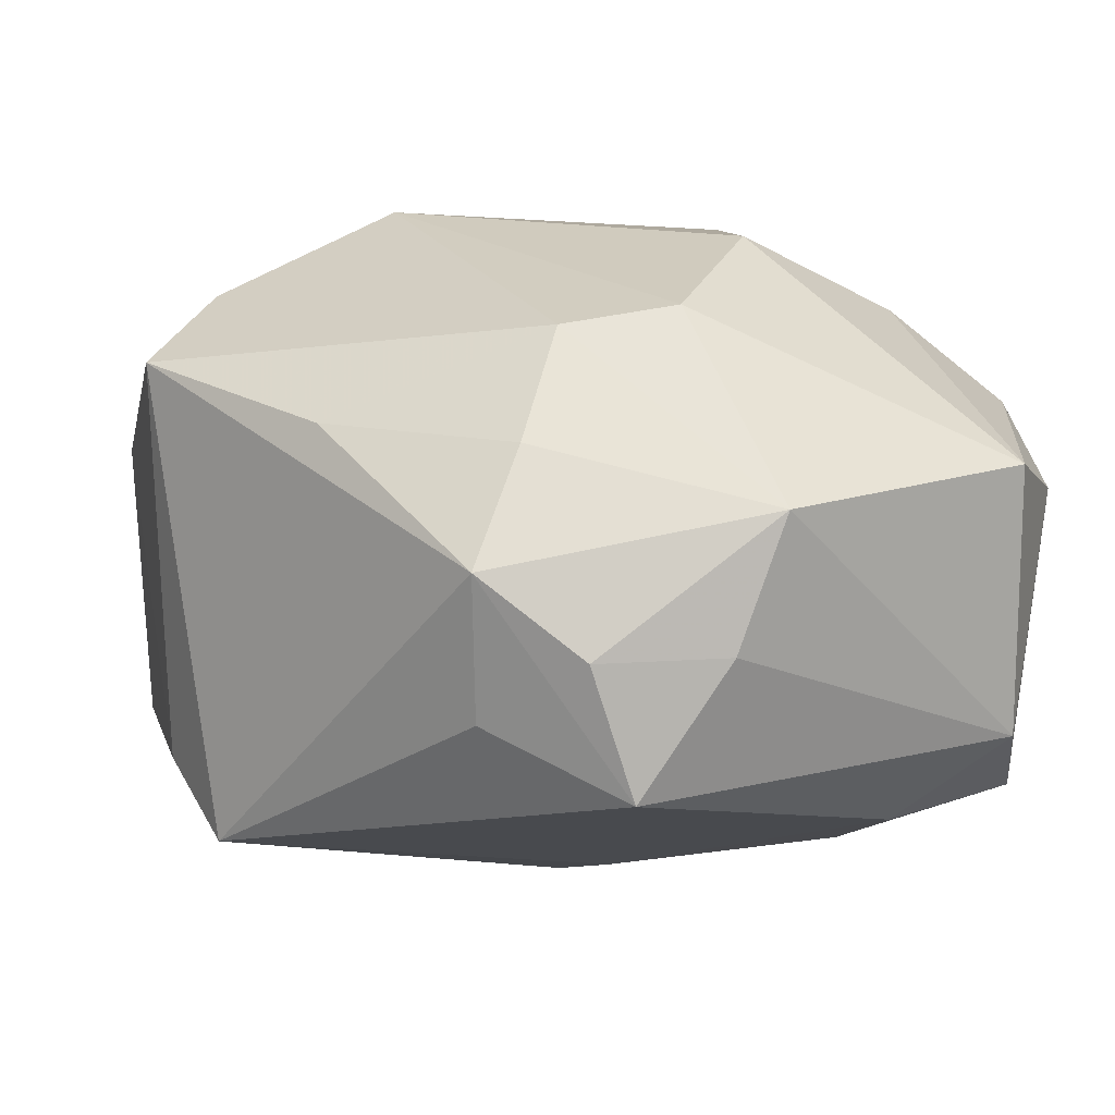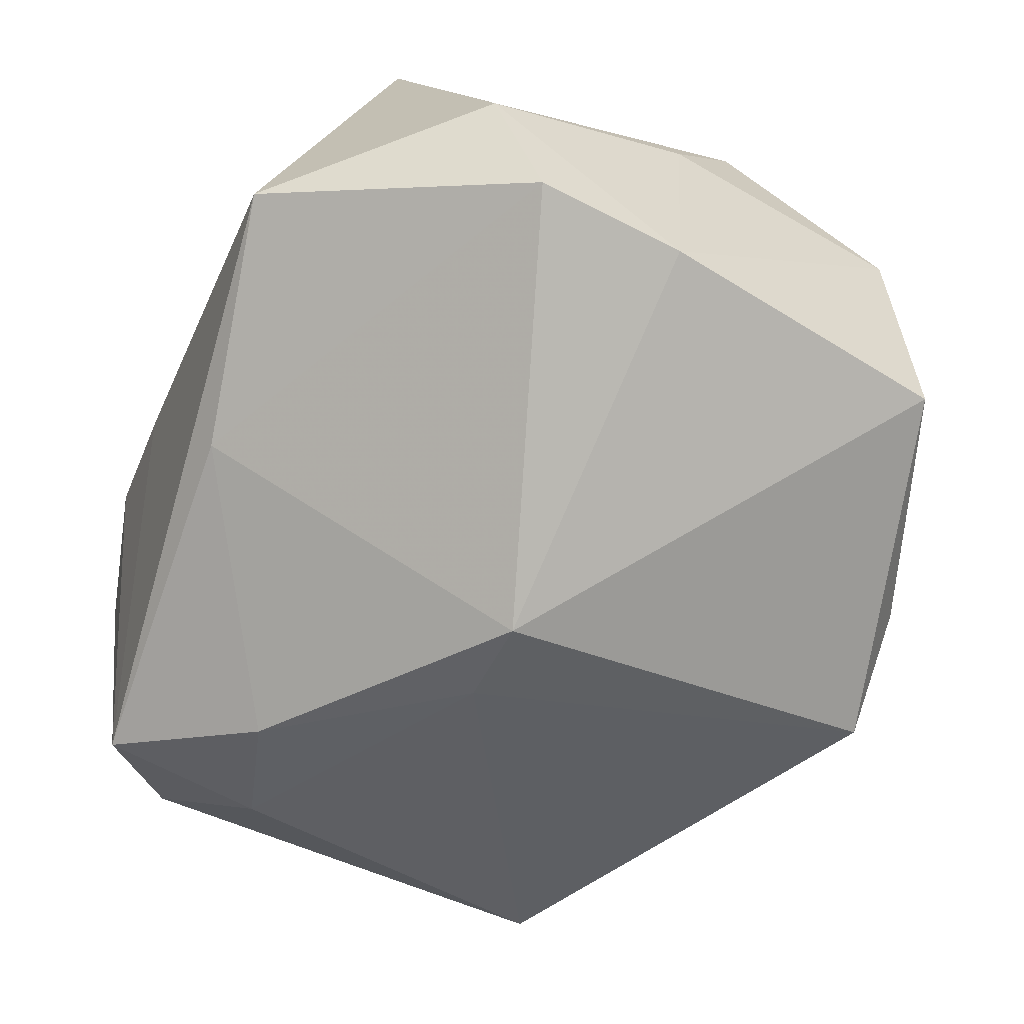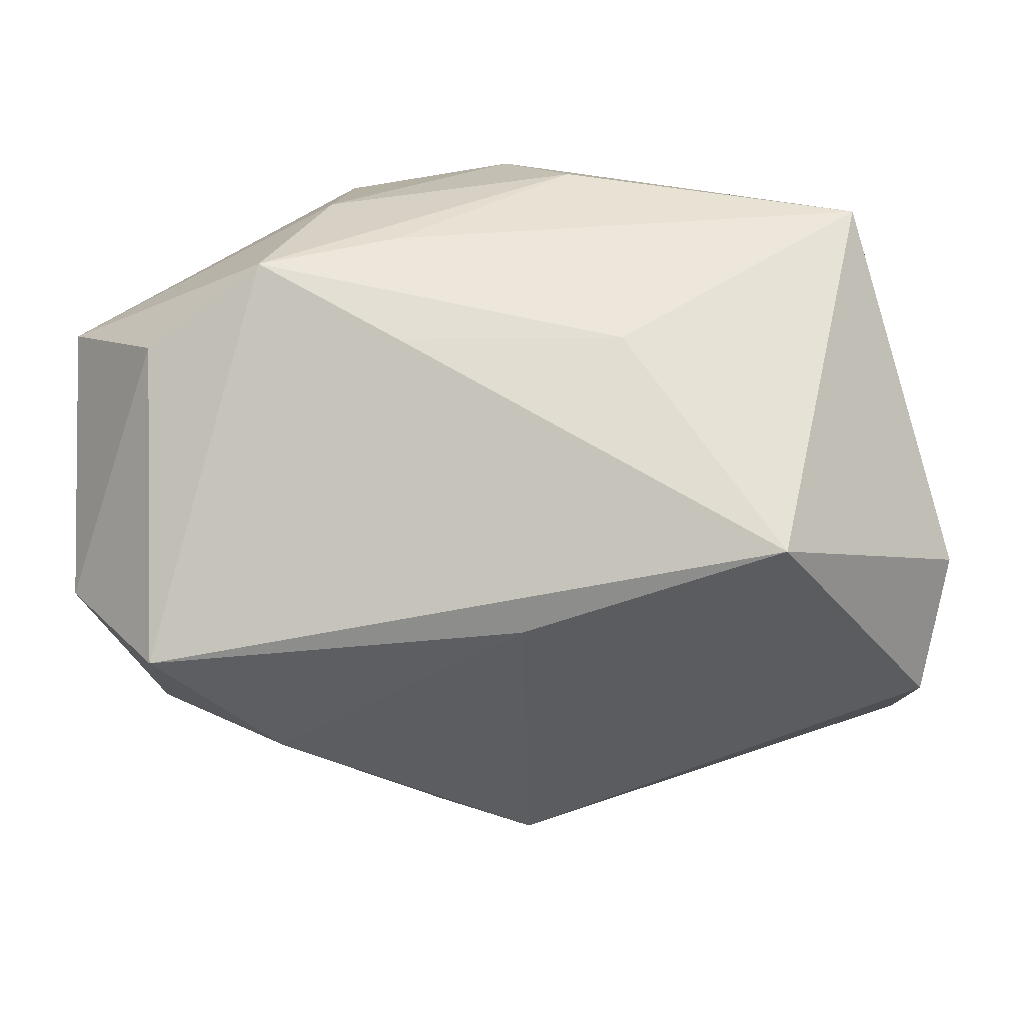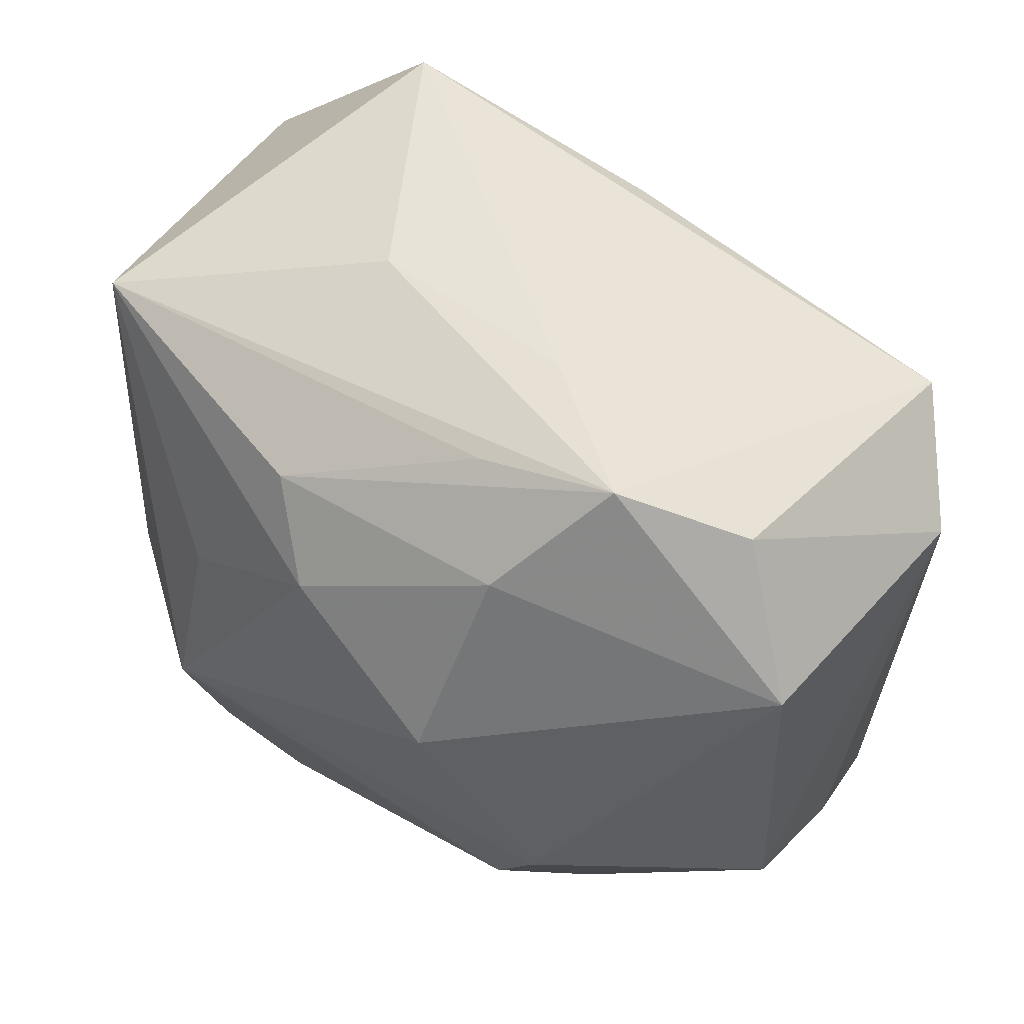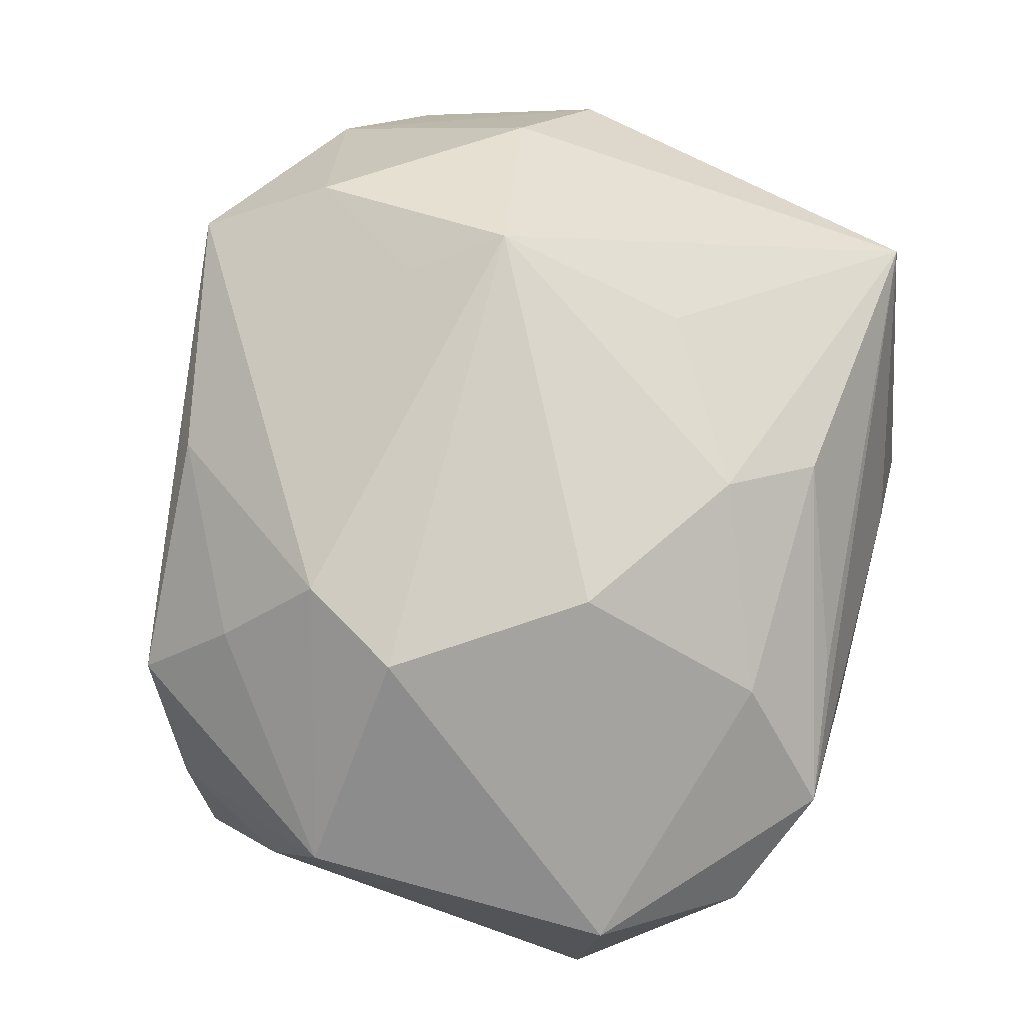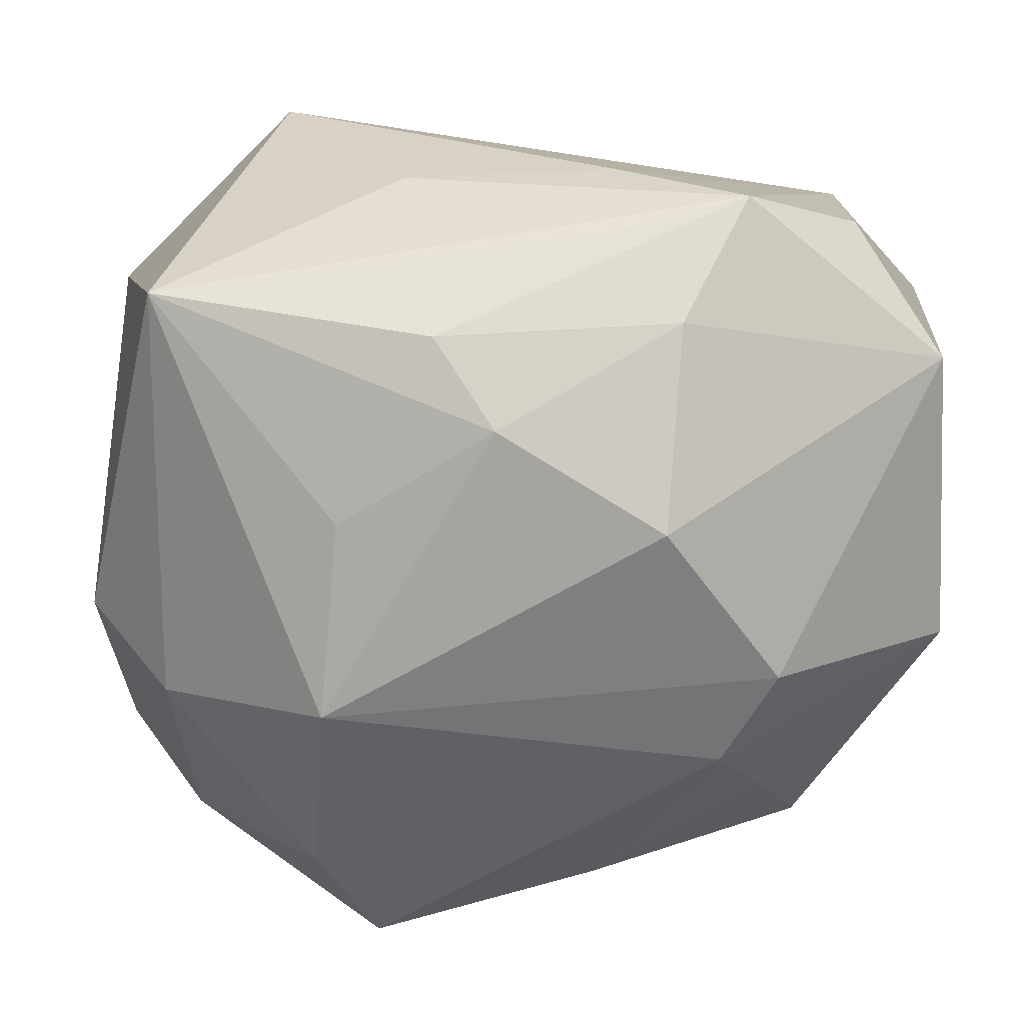
<metadata>
{"format":"obj","ext":"obj","renderer":"f3d","projection":"perspective","resolution":1024,"background":"white","views":[{"elev":17.4,"azim":54.8,"up":"+Z"},{"elev":-72.3,"azim":-115.8,"up":"+Z"},{"elev":74.5,"azim":174.9,"up":"+Y"},{"elev":55.0,"azim":36.4,"up":"+Y"},{"elev":76.6,"azim":108.0,"up":"+Z"},{"elev":23.5,"azim":-1.1,"up":"+Y"}]}
</metadata>
<code>
v 0.02198 0.01314 -0.02323
v 0.03613 -0.01914 -0.007679
v -0.01406 0.008841 0.02457
v -0.02967 -0.009966 0.01679
v 0.02944 0.02879 0.007153
v -0.02852 -0.02712 0.006346
v 0.009301 -0.001657 -0.0266
v 0.01244 0.009224 0.02797
v -0.008565 0.03182 0.003592
v -0.01695 -0.02405 0.02191
v 0.02257 -0.01995 0.01708
v 0.0007303 -0.03509 -0.01903
v 0.02223 -0.004785 0.02562
v -0.01944 0.03281 -0.01531
v 0.001703 -0.001703 -0.02973
v 0.0317 0.01014 -0.01745
v 0.001409 0.02723 -0.01864
v -0.03212 0.01192 -0.02295
v -0.02935 0.02554 0.01517
v -0.02892 -0.02611 -0.01851
v 0.007605 -0.02874 0.01674
v -0.035 -0.02133 -0.0006921
v 0.01395 0.02439 0.02017
v 0.01984 0.03256 0.01212
v -0.001176 0.01729 0.02565
v 0.02579 -0.02629 -0.003008
v 0.02628 -0.02687 0.00916
v -0.03495 0.01768 -0.01345
v -0.0367 -0.005505 0.00846
v 0.008624 0.03025 0.01426
v -0.006112 0.02381 0.02138
v -0.01168 -0.03348 0.01847
v -0.01095 -0.01416 0.02506
v 0.03347 -0.02145 0.0031
v -0.009421 -0.03389 -0.0153
v -0.01558 -0.007085 0.0276
v 0.01774 -0.01319 0.02431
v 0.03664 0.01849 0.01249
v 0.03799 -0.01148 0.00286
v 0.03799 -0.006741 0.01335
v 0.03799 0.01745 -0.009777
v 0.03125 0.02402 -0.01778
v -0.03658 0.0001811 -0.001836
v 0.009277 0.03281 0.004732
v -0.03176 -0.0008599 -0.02196
f 14 42 17
f 15 18 17
f 17 18 14
f 15 12 20
f 14 18 28
f 28 19 14
f 15 17 1
f 1 17 42
f 39 2 41
f 40 39 41
f 44 42 14
f 44 24 42
f 31 19 25
f 25 19 3
f 45 18 15
f 15 20 45
f 45 20 22
f 45 22 43
f 43 28 45
f 45 28 18
f 15 1 7
f 7 12 15
f 7 2 12
f 16 1 42
f 42 41 16
f 16 41 2
f 2 7 16
f 16 7 1
f 42 24 5
f 5 41 42
f 12 2 26
f 26 27 12
f 2 27 26
f 34 39 40
f 40 27 34
f 34 2 39
f 34 27 2
f 19 24 9
f 24 44 9
f 14 19 9
f 9 44 14
f 23 31 25
f 24 31 23
f 25 8 23
f 30 24 19
f 19 31 30
f 30 31 24
f 13 8 36
f 36 8 25
f 25 3 36
f 36 3 19
f 19 4 36
f 40 41 38
f 41 5 38
f 38 13 40
f 38 5 24
f 38 8 13
f 24 23 38
f 38 23 8
f 11 27 40
f 35 20 12
f 29 4 19
f 29 28 43
f 19 28 29
f 43 22 29
f 6 29 22
f 4 29 6
f 22 20 6
f 20 35 6
f 32 6 35
f 12 27 32
f 32 35 12
f 27 11 21
f 21 32 27
f 10 36 4
f 4 6 10
f 6 32 10
f 10 33 36
f 32 21 37
f 37 21 11
f 13 36 37
f 36 33 37
f 37 10 32
f 33 10 37
f 40 13 37
f 37 11 40

</code>
